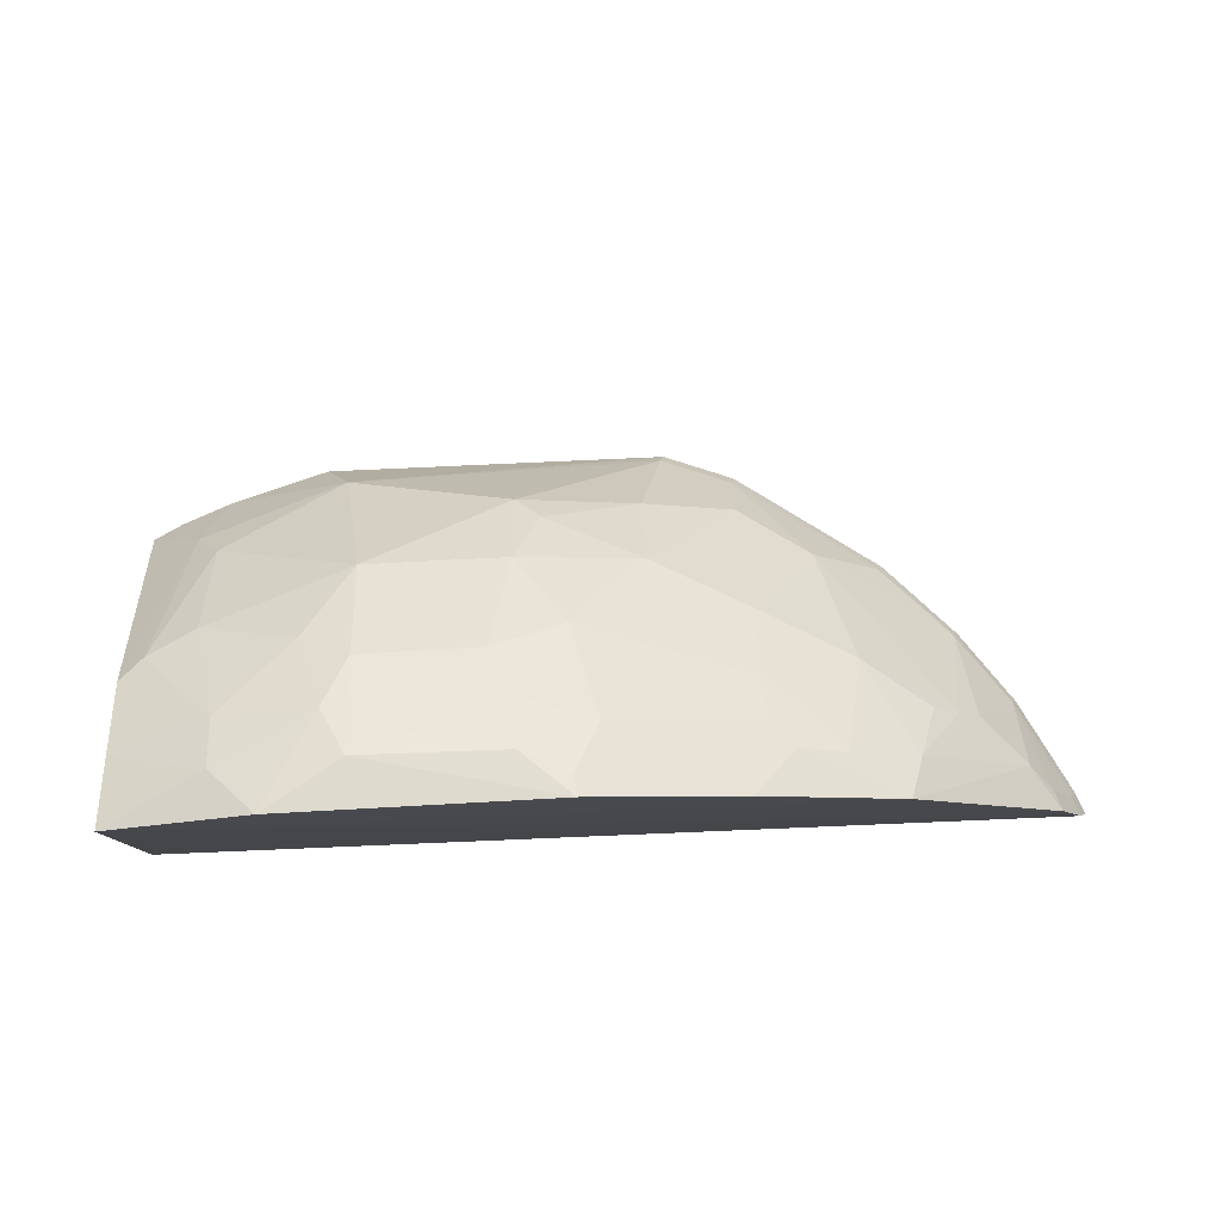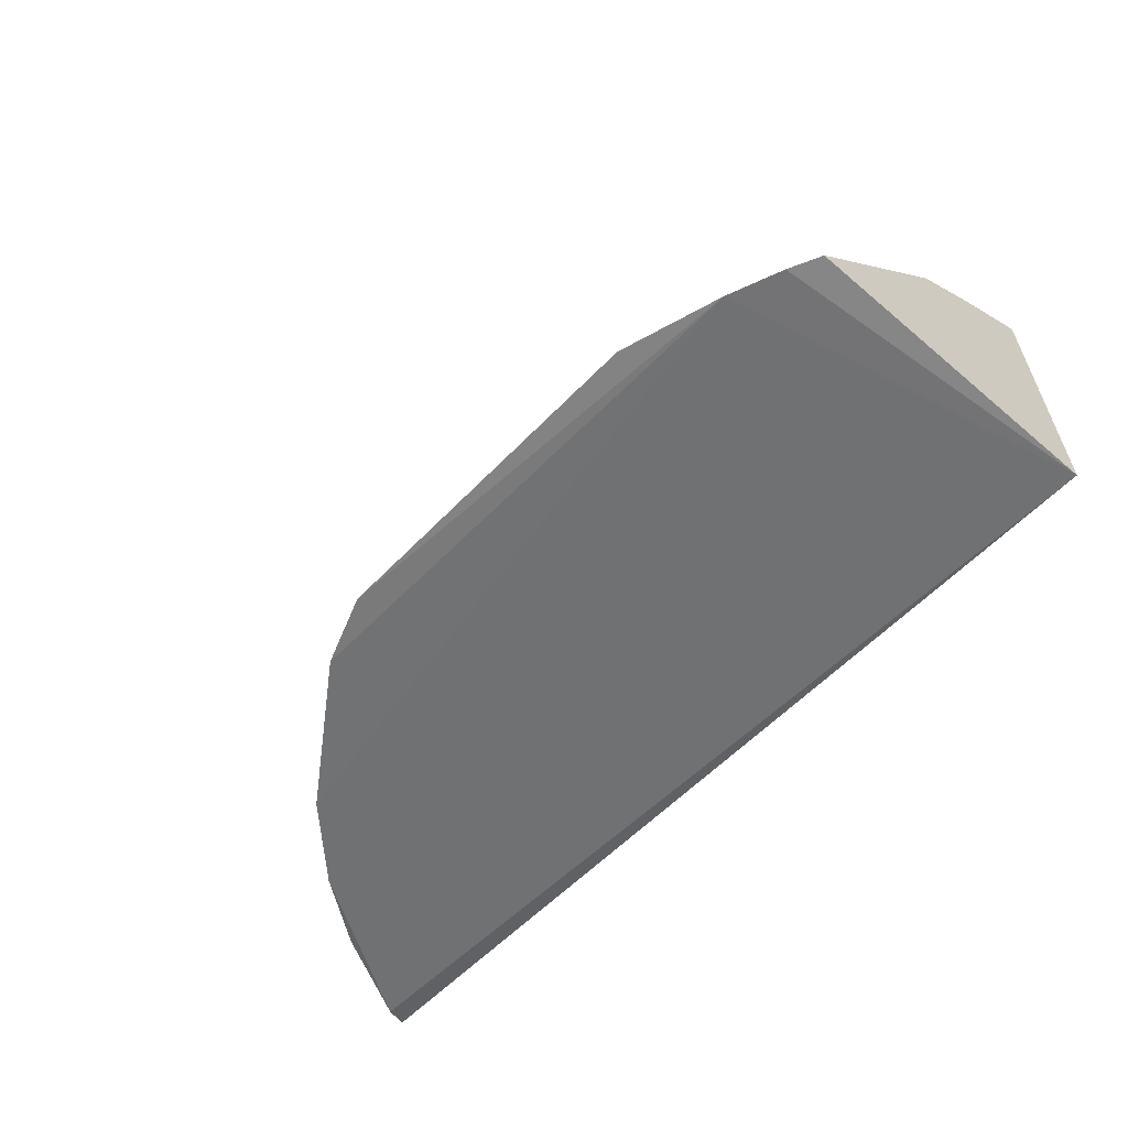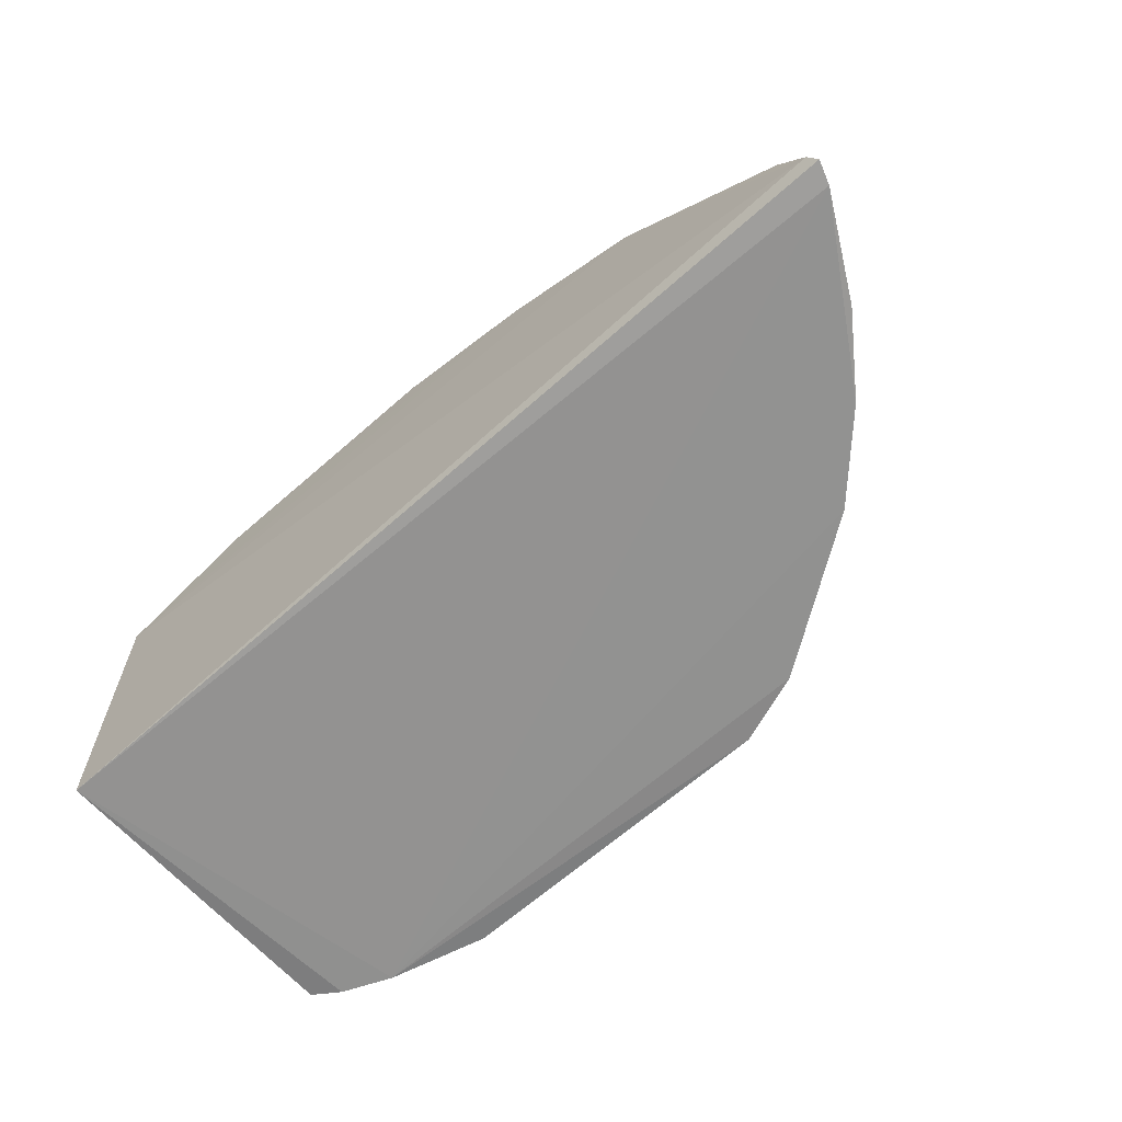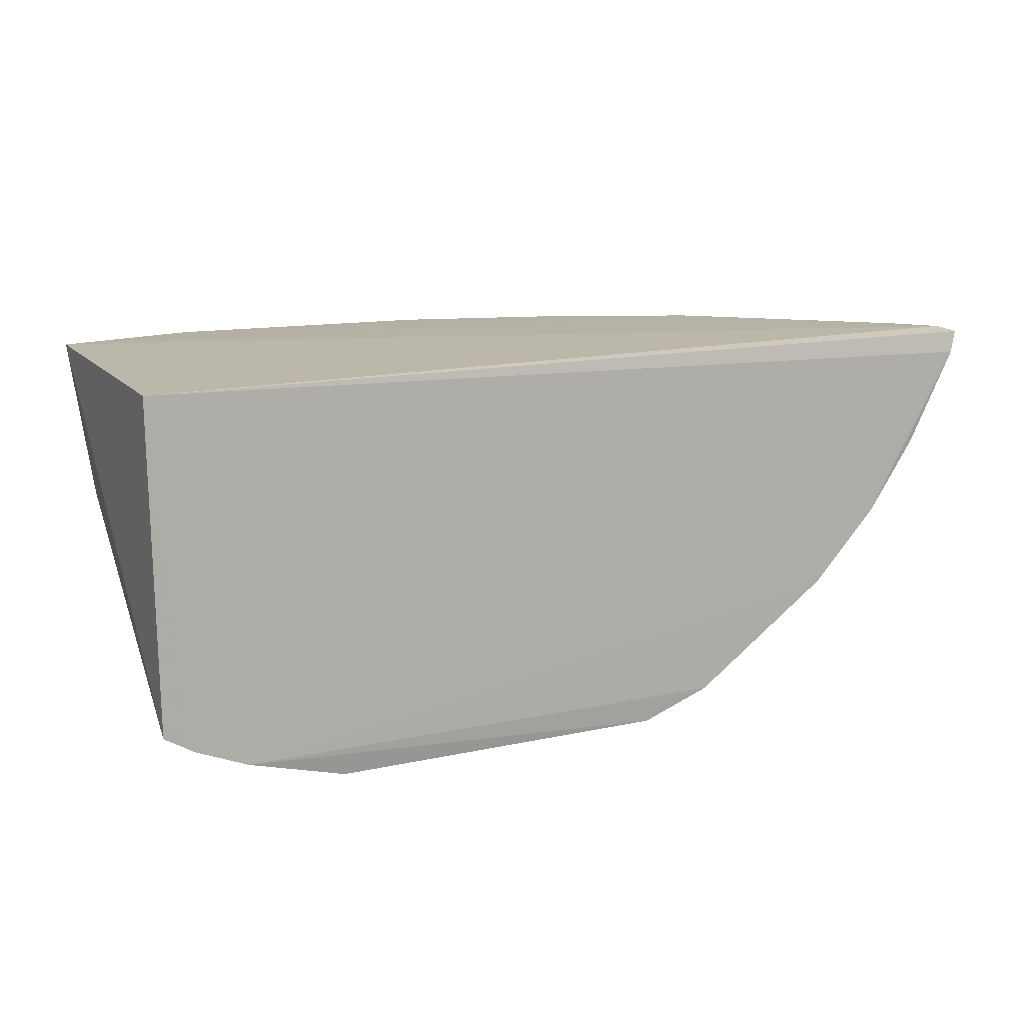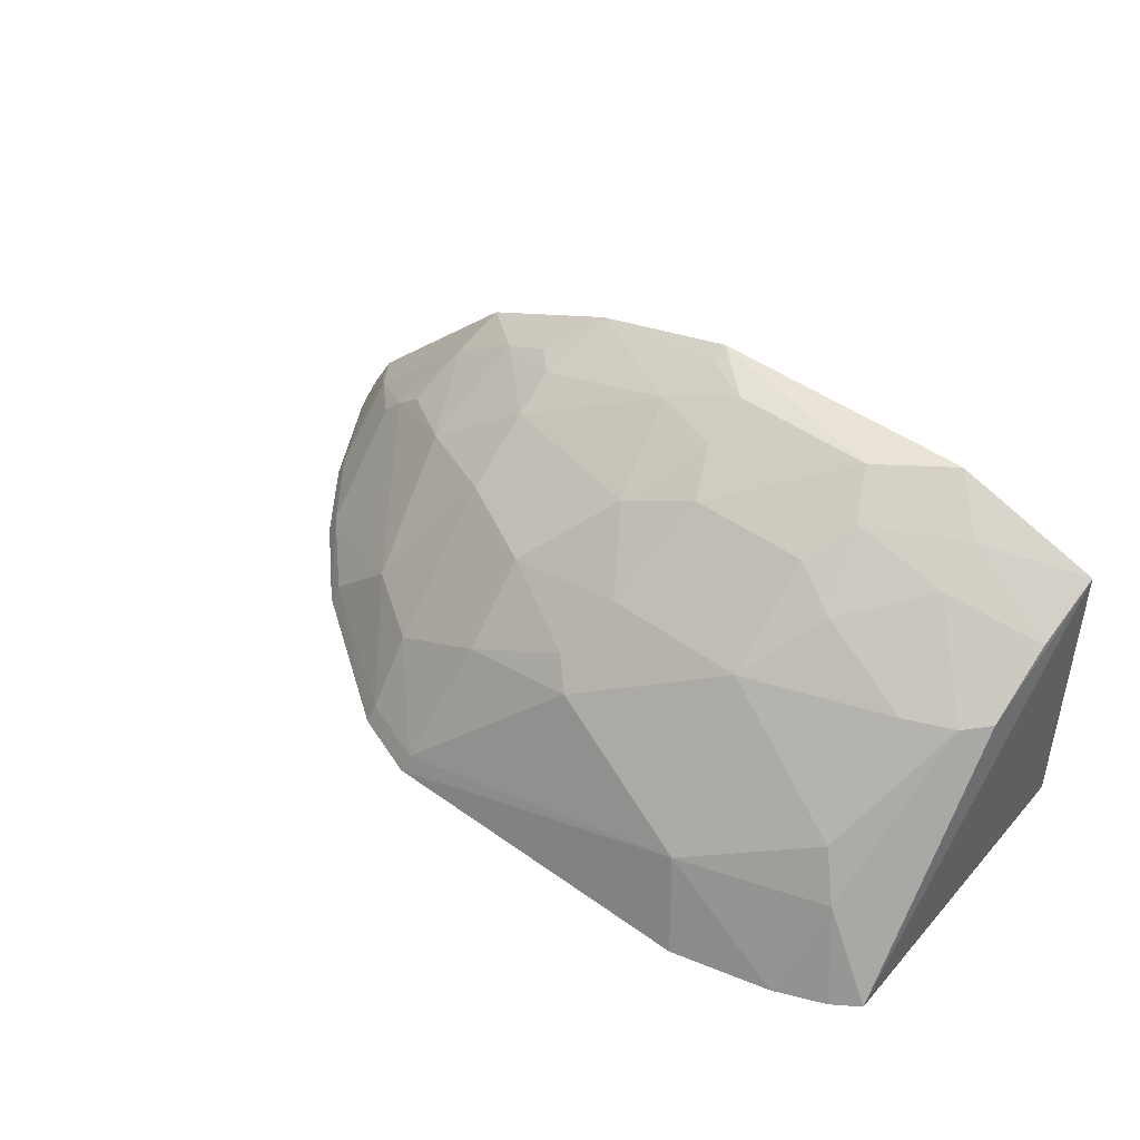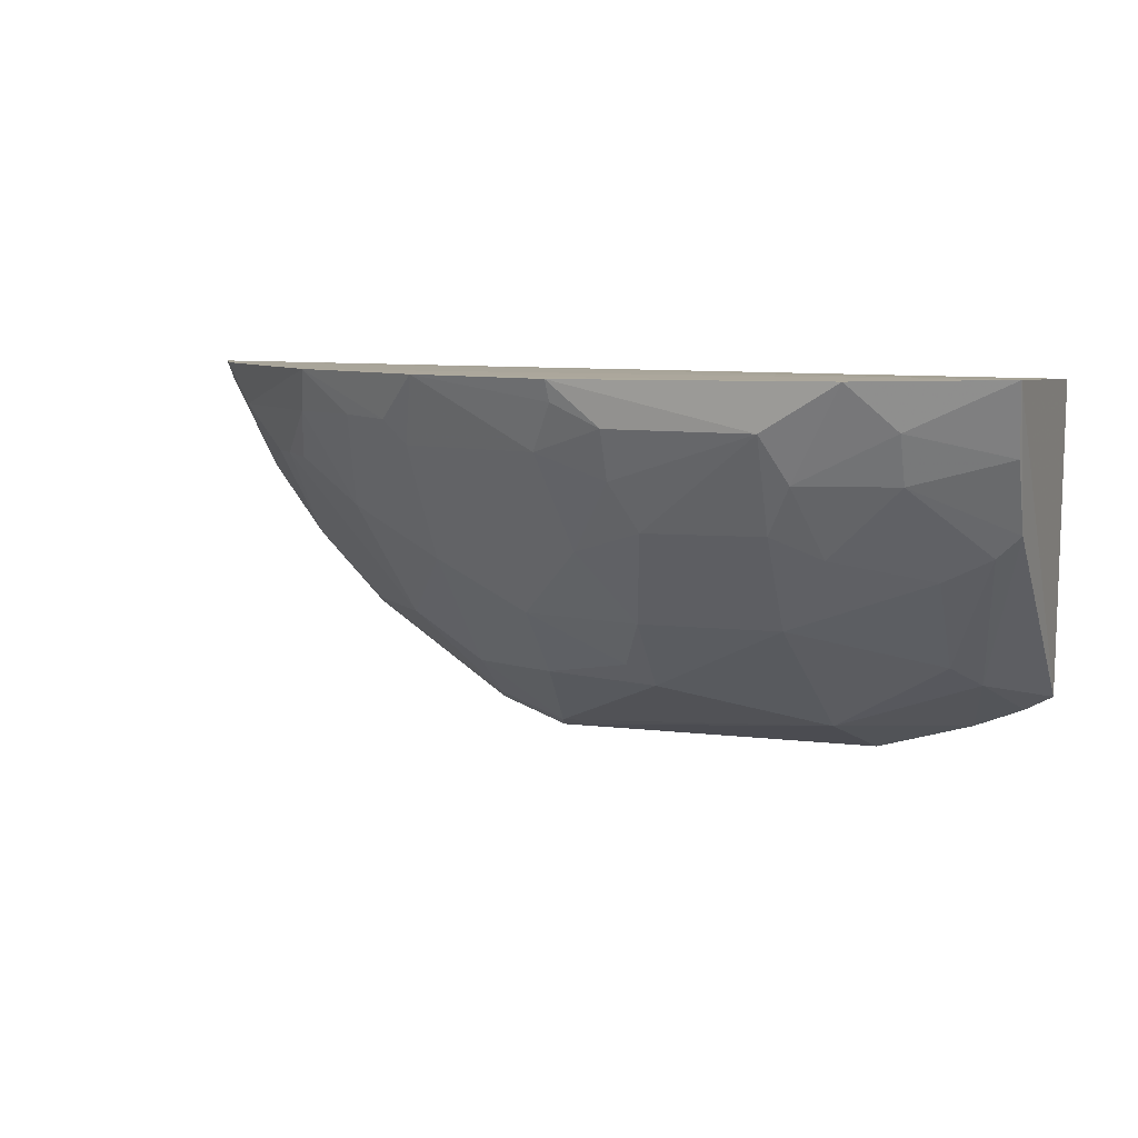
<metadata>
{"format":"obj","ext":"obj","renderer":"f3d","projection":"perspective","resolution":1024,"background":"white","views":[{"elev":78.2,"azim":-2.9,"up":"+Y"},{"elev":-55.6,"azim":-132.8,"up":"+Y"},{"elev":-65.8,"azim":41.6,"up":"+Y"},{"elev":12.5,"azim":-27.9,"up":"+Z"},{"elev":48.7,"azim":-141.4,"up":"+Y"},{"elev":7.5,"azim":-161.8,"up":"+Z"}]}
</metadata>
<code>
v 0.368 0.177 -0.2315
v 0.3635 0.175 -0.2447
v 0.1588 0.3646 -0.2296
v -0.09063 0.3938 -0.2294
v -0.1844 0.1811 -0.2348
v 0.1305 0.1744 -0.4642
v 0.3629 0.1892 -0.2292
v 0.2276 0.285 -0.3125
v 0.0398 0.3164 -0.3723
v -0.1341 0.1745 -0.4482
v -0.177 0.3624 -0.2286
v 0.2591 0.1731 -0.3886
v 0.299 0.2422 -0.284
v 0.03989 0.389 -0.2563
v 0.113 0.2573 -0.4138
v 0.1693 0.3284 -0.2982
v 0.2461 0.32 -0.2291
v -0.1818 0.1785 -0.4264
v -0.1318 0.3161 -0.3413
v 0.1726 0.1731 -0.4485
v 0.328 0.2283 -0.2553
v 0.2124 0.2284 -0.3855
v -0.0452 0.3599 -0.3143
v 0.0694 0.3934 -0.23
v -0.05777 0.23 -0.4424
v 0.113 0.3002 -0.3713
v 0.2687 0.2716 -0.2851
v 0.1849 0.3425 -0.2564
v -0.1645 0.1756 -0.4361
v -0.118 0.3599 -0.2855
v -0.1751 0.3168 -0.3139
v 0.1685 0.2273 -0.415
v 0.3426 0.216 -0.2419
v 0.3328 0.175 -0.3019
v 0.2976 0.1859 -0.3412
v 0.2552 0.1846 -0.3845
v 0.02611 0.36 -0.3148
v -0.04583 0.3902 -0.2572
v 0.08288 0.3736 -0.2708
v 0.04088 0.273 -0.4158
v -0.1301 0.2576 -0.3984
v -0.04472 0.3157 -0.3724
v -0.07497 0.1764 -0.4647
v 0.1692 0.2995 -0.3416
v 0.2563 0.2995 -0.2551
v 0.2853 0.257 -0.2838
v 0.2137 0.3282 -0.2548
v -0.1179 0.3747 -0.2564
v -0.07372 0.3449 -0.3279
v -0.1608 0.3145 -0.3273
v -0.1752 0.3438 -0.2707
v 0.1704 0.1849 -0.4428
v 0.1277 0.1859 -0.4587
v 0.359 0.1872 -0.2413
v 0.3469 0.2175 -0.2294
v 0.3017 0.1737 -0.3447
v 0.3292 0.1863 -0.2986
v 0.06874 0.3442 -0.3285
v 0.04034 0.3746 -0.2858
v -0.06008 0.3746 -0.2852
v 0.06821 0.3891 -0.2426
v 0.1703 0.3428 -0.2709
v 0.05538 0.2863 -0.4016
v -0.1456 0.2291 -0.4127
f 5 2 1
f 7 5 1
f 10 2 5
f 11 3 4
f 11 5 7
f 12 2 10
f 17 11 7
f 17 3 11
f 18 5 11
f 20 12 10
f 20 10 6
f 24 4 3
f 28 3 17
f 29 10 5
f 29 5 18
f 31 18 11
f 32 15 26
f 36 12 20
f 36 35 12
f 36 22 35
f 38 37 23
f 38 24 14
f 38 4 24
f 42 40 25
f 42 9 40
f 42 37 9
f 42 23 37
f 42 41 19
f 42 25 41
f 43 25 6
f 43 6 10
f 43 10 25
f 44 26 16
f 44 16 8
f 44 8 22
f 44 32 26
f 44 22 32
f 45 27 8
f 45 17 21
f 46 22 8
f 46 8 27
f 46 35 22
f 46 13 35
f 46 21 13
f 46 45 21
f 46 27 45
f 47 8 16
f 47 45 8
f 47 28 17
f 47 17 45
f 48 11 4
f 49 19 30
f 49 42 19
f 49 23 42
f 50 31 30
f 50 30 19
f 50 19 41
f 51 31 11
f 51 30 31
f 51 48 30
f 51 11 48
f 52 20 6
f 52 32 22
f 52 36 20
f 52 22 36
f 53 15 32
f 53 40 15
f 53 6 25
f 53 25 40
f 53 52 6
f 53 32 52
f 54 33 7
f 54 7 1
f 54 1 2
f 55 33 21
f 55 21 17
f 55 17 7
f 55 7 33
f 56 34 2
f 56 2 12
f 56 12 35
f 57 13 21
f 57 21 33
f 57 33 54
f 57 54 2
f 57 2 34
f 57 35 13
f 57 56 35
f 57 34 56
f 58 26 9
f 58 9 37
f 58 39 16
f 58 16 26
f 59 38 14
f 59 37 38
f 59 14 39
f 59 58 37
f 59 39 58
f 60 38 23
f 60 30 48
f 60 48 4
f 60 4 38
f 60 49 30
f 60 23 49
f 61 39 14
f 61 14 24
f 61 24 3
f 61 3 39
f 62 16 39
f 62 47 16
f 62 28 47
f 62 39 3
f 62 3 28
f 63 26 15
f 63 15 40
f 63 40 9
f 63 9 26
f 64 29 18
f 64 50 41
f 64 18 31
f 64 31 50
f 64 10 29
f 64 41 25
f 64 25 10

</code>
